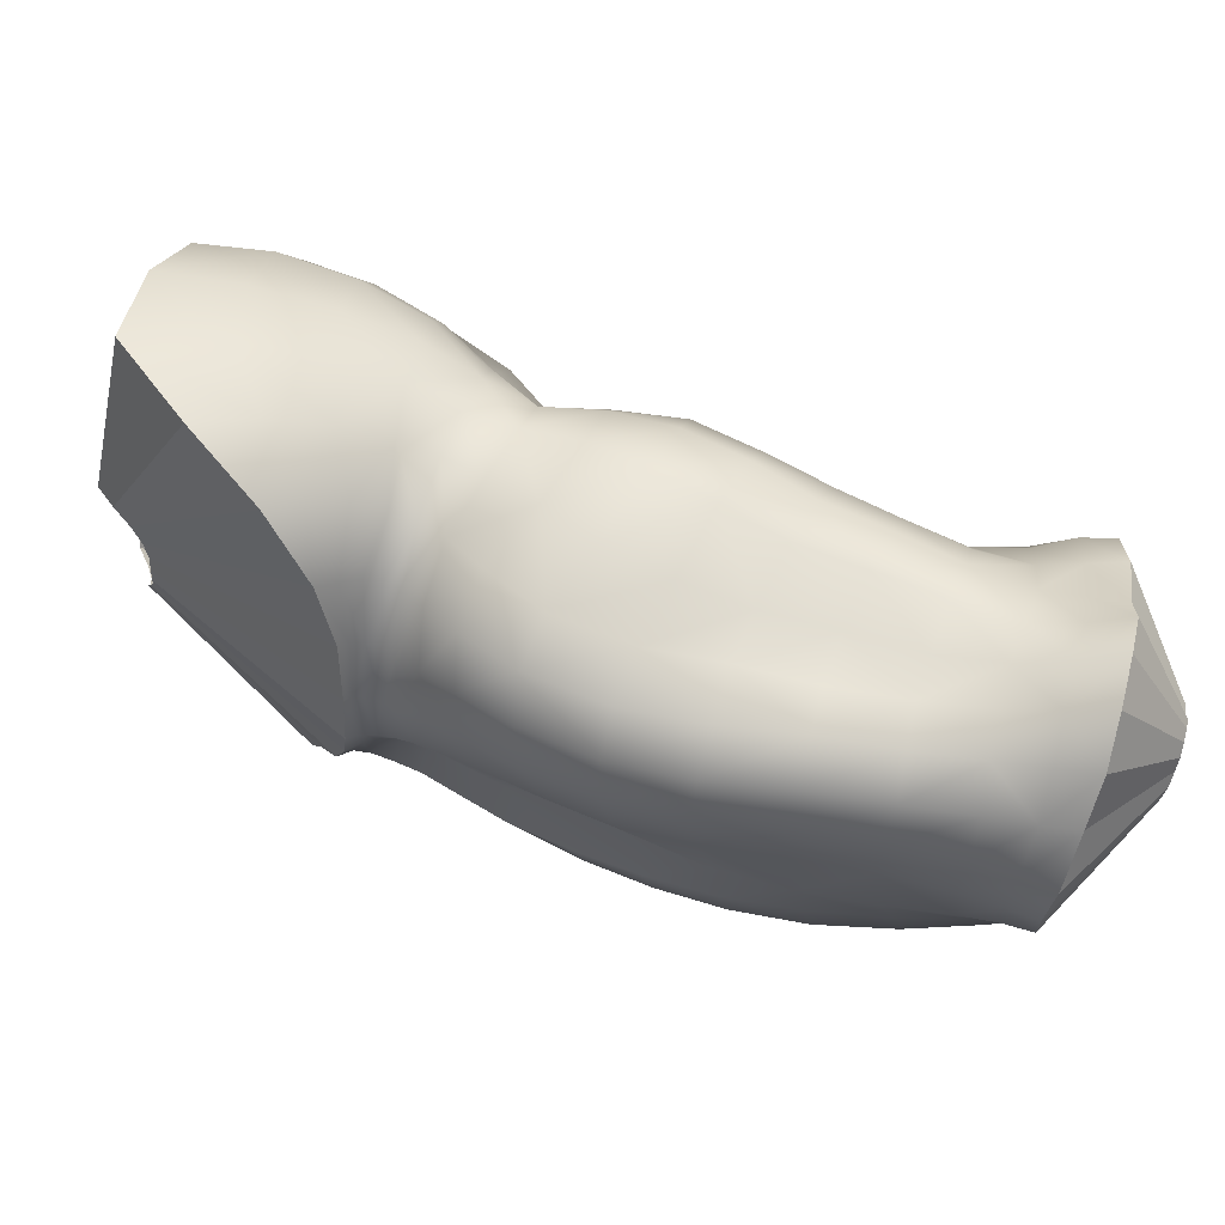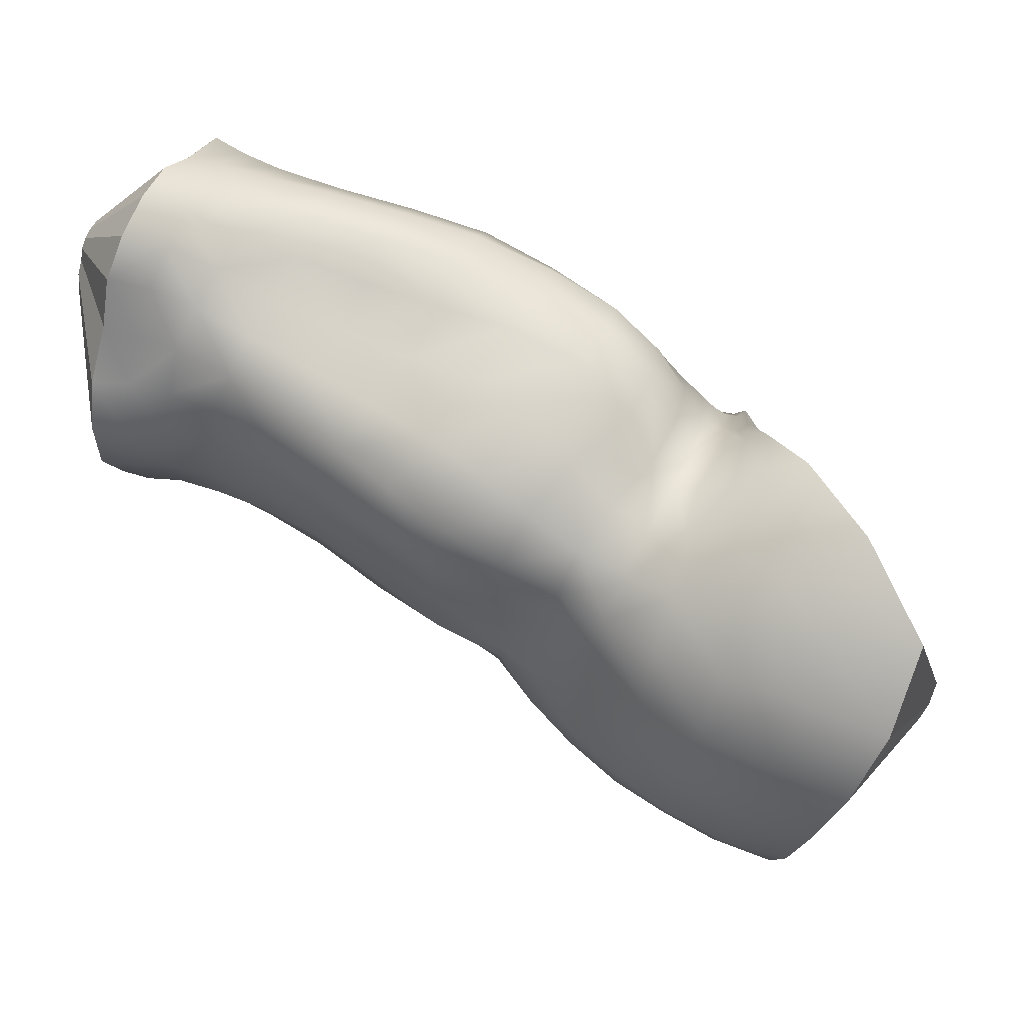
<metadata>
{"format":"obj","ext":"obj","renderer":"f3d","projection":"perspective","resolution":1024,"background":"white","views":[{"elev":66.8,"azim":-15.8,"up":"+Z"},{"elev":76.8,"azim":172.5,"up":"+Z"}]}
</metadata>
<code>
v  29.91 11.09 21.03
v  29.87 10.92 20.93
v  29.64 10.98 20.86
v  29.73 11.19 21
v  29.83 10.72 20.91
v  29.68 10.71 20.85
v  29.73 10.91 22.53
v  29.79 11.11 22.43
v  29.56 11.24 22.41
v  29.44 11.01 22.52
v  29.97 11.21 21.17
v  29.8 11.31 21.15
v  29.84 11.41 21.34
v  30.01 11.31 21.35
v  30.15 11.22 21.39
v  30.12 11.13 21.21
v  30.07 11 21.08
v  30.26 11.04 21.28
v  30.21 10.91 21.16
v  30.15 10.77 21.1
v  30.02 10.85 21
v  30.07 10.63 21.1
v  29.97 10.69 21
v  30.01 10.51 21.12
v  29.92 10.55 21.03
v  29.81 10.56 20.97
v  29.69 10.53 20.91
v  29.75 10.44 21.06
v  29.84 10.44 21.12
v  29.66 10.41 21.02
v  29.72 10.35 21.19
v  29.65 10.34 21.17
v  30 11.42 21.78
v  30.02 11.39 21.55
v  29.85 11.48 21.54
v  29.83 11.49 21.77
v  30.17 11.31 21.81
v  30.17 11.29 21.58
v  30.31 11.17 21.82
v  30.31 11.18 21.63
v  30.28 11.12 21.44
v  30.41 10.99 21.49
v  30.44 11.03 21.65
v  30.38 10.91 21.34
v  30.49 10.76 21.39
v  30.53 10.86 21.53
v  30.43 10.63 21.31
v  30.32 10.79 21.24
v  30.34 10.53 21.29
v  30.25 10.66 21.19
v  30.29 10.41 21.2
v  30.16 10.55 21.21
v  30.11 10.42 21.17
v  30.23 10.29 21.16
v  30.16 10.18 21.17
v  30.05 10.3 21.19
v  29.94 10.4 21.16
v  29.98 10.21 21.24
v  29.88 10.29 21.23
v  29.8 10.34 21.21
v  29.85 10.19 21.35
v  29.79 10.24 21.35
v  29.73 10.26 21.36
v  29.67 10.26 21.35
v  29.76 10.16 21.53
v  29.8 10.14 21.52
v  29.71 10.15 21.53
v  29.84 10.11 21.68
v  29.78 10.11 21.69
v  29.73 10.1 21.69
v  29.78 10.08 21.83
v  29.74 10.07 21.84
v  29.76 10.29 22.34
v  29.82 10.29 22.32
v  29.79 10.44 22.49
v  29.68 10.44 22.53
v  29.73 10.67 22.56
v  29.55 10.69 22.59
v  29.9 10.45 22.42
v  29.91 10.63 22.49
v  29.95 10.82 22.47
v  30.11 10.75 22.4
v  30.05 10.59 22.42
v  30.18 10.89 22.34
v  30 11 22.39
v  30.24 11.01 22.21
v  30.08 11.15 22.26
v  29.89 11.28 22.28
v  29.68 11.39 22.25
v  29.96 11.38 22.04
v  30.13 11.25 22.05
v  29.77 11.46 22.03
v  30.28 11.09 22.03
v  30.36 10.86 22.15
v  30.38 10.93 21.98
v  30.44 11.01 21.82
v  30.47 10.78 21.96
v  30.52 10.84 21.81
v  30.54 10.89 21.67
v  30.62 10.74 21.71
v  30.63 10.73 21.87
v  30.63 10.72 21.58
v  30.8 10.63 21.79
v  30.78 10.6 21.63
v  30.59 10.62 21.45
v  30.74 10.49 21.5
v  30.72 10.37 21.35
v  30.54 10.5 21.36
v  30.51 10.41 21.23
v  30.68 10.28 21.21
v  30.45 10.29 21.14
v  30.62 10.16 21.12
v  30.53 10.02 21.09
v  30.37 10.15 21.12
v  30.3 10.03 21.15
v  30.44 9.883 21.14
v  30.36 9.779 21.26
v  30.22 9.93 21.24
v  30.09 10.08 21.24
v  30.15 9.86 21.38
v  30.03 10.01 21.36
v  29.93 10.12 21.35
v  29.92 10.05 21.5
v  30 9.964 21.51
v  29.85 10.1 21.51
v  29.89 10.09 21.68
v  29.95 10.06 21.68
v  29.91 10.01 21.85
v  29.86 10.04 21.84
v  29.82 10.06 21.83
v  29.85 10.09 21.98
v  29.82 10.11 21.98
v  29.79 10.12 21.98
v  29.76 10.12 21.99
v  29.85 10.2 22.12
v  29.81 10.21 22.13
v  29.78 10.2 22.15
v  29.88 10.3 22.29
v  29.93 10.29 22.26
v  29.88 10.18 22.11
v  29.98 10.43 22.37
v  30.05 10.4 22.33
v  29.97 10.25 22.25
v  30.15 10.54 22.37
v  30.11 10.32 22.35
v  30.24 10.45 22.37
v  30.24 10.66 22.34
v  30.36 10.57 22.35
v  30.31 10.77 22.28
v  30.43 10.66 22.26
v  30.46 10.72 22.11
v  30.62 10.64 22.17
v  30.59 10.57 22.32
v  30.62 10.67 22.01
v  30.8 10.53 22.23
v  30.81 10.57 22.08
v  30.79 10.58 21.94
v  30.98 10.41 22.1
v  30.97 10.42 21.95
v  30.98 10.46 21.81
v  31.14 10.28 21.96
v  31.15 10.3 21.81
v  31.15 10.29 21.65
v  30.98 10.45 21.65
v  31.12 10.21 21.5
v  30.94 10.36 21.5
v  31.07 10.09 21.36
v  30.89 10.23 21.36
v  31.03 10 21.21
v  30.86 10.14 21.2
v  30.97 9.893 21.14
v  30.79 10.03 21.11
v  30.71 9.896 21.1
v  30.88 9.772 21.12
v  30.78 9.631 21.18
v  30.61 9.753 21.15
v  30.51 9.639 21.28
v  30.68 9.516 21.32
v  30.61 9.463 21.47
v  30.44 9.585 21.44
v  30.29 9.718 21.41
v  30.4 9.581 21.6
v  30.25 9.707 21.57
v  30.11 9.838 21.53
v  30.26 9.763 21.75
v  30.11 9.876 21.71
v  30.02 9.986 21.69
v  30.06 9.859 21.91
v  29.97 9.953 21.87
v  30.03 9.887 22.09
v  29.95 9.987 22.03
v  29.89 10.05 22
v  29.96 10.07 22.16
v  29.91 10.14 22.12
v  30.01 10.19 22.29
v  30.03 9.958 22.24
v  30.07 10.07 22.35
v  30.17 10.19 22.42
v  30.28 10.02 22.44
v  30.19 9.914 22.39
v  30.46 10.16 22.46
v  30.35 10.32 22.42
v  30.63 10.32 22.46
v  30.5 10.45 22.42
v  30.75 10.46 22.35
v  30.77 10.19 22.45
v  30.89 10.32 22.36
v  30.96 10.38 22.25
v  31.1 10.24 22.25
v  31.03 10.17 22.35
v  31.13 10.26 22.1
v  31.27 10.13 22.1
v  31.25 10.1 22.25
v  31.29 10.17 21.96
v  31.44 10.1 21.98
v  31.41 10.04 22.11
v  31.45 10.11 21.81
v  31.3 10.19 21.81
v  31.43 10.07 21.64
v  31.3 10.17 21.65
v  31.27 10.08 21.5
v  31.39 9.974 21.51
v  31.35 9.84 21.39
v  31.22 9.953 21.37
v  31.33 9.713 21.28
v  31.19 9.851 21.24
v  31.28 9.6 21.24
v  31.13 9.746 21.18
v  31.21 9.507 21.23
v  31.05 9.641 21.18
v  31.14 9.416 21.27
v  30.95 9.517 21.22
v  31.08 9.336 21.37
v  30.86 9.414 21.35
v  31.04 9.283 21.48
v  30.81 9.36 21.49
v  30.78 9.361 21.64
v  31 9.279 21.63
v  30.58 9.462 21.63
v  30.74 9.365 21.83
v  30.56 9.486 21.81
v  30.41 9.633 21.79
v  30.52 9.49 22.02
v  30.33 9.602 21.99
v  30.18 9.737 21.96
v  30.31 9.621 22.15
v  30.14 9.759 22.13
v  30.32 9.674 22.29
v  30.14 9.82 22.28
v  30.38 9.763 22.38
v  30.59 9.65 22.4
v  30.53 9.549 22.32
v  30.68 9.784 22.41
v  30.47 9.883 22.42
v  30.78 9.921 22.37
v  30.61 10.03 22.43
v  30.91 10.06 22.4
v  30.97 9.809 22.37
v  31.08 9.931 22.41
v  31.18 10.03 22.36
v  31.25 9.804 22.4
v  31.33 9.901 22.35
v  31.39 9.981 22.24
v  31.52 9.897 22.24
v  31.48 9.794 22.34
v  31.56 9.987 22.13
v  31.75 9.835 22.26
v  31.78 9.947 22.15
v  31.68 9.976 22.15
v  31.64 9.858 22.26
v  31.58 10.05 21.99
v  31.69 10.04 21.99
v  31.67 10.03 21.8
v  31.57 10.05 21.81
v  31.62 9.987 21.62
v  31.54 10.02 21.63
v  31.56 9.895 21.5
v  31.49 9.929 21.5
v  31.5 9.759 21.41
v  31.43 9.776 21.42
v  31.47 9.609 21.37
v  31.41 9.64 21.34
v  31.45 9.481 21.34
v  31.39 9.517 21.29
v  31.43 9.374 21.33
v  31.35 9.413 21.29
v  31.31 9.336 21.33
v  31.4 9.296 21.36
v  31.36 9.244 21.42
v  31.27 9.276 21.39
v  31.33 9.207 21.52
v  31.23 9.235 21.5
v  31.28 9.177 21.67
v  31.19 9.217 21.64
v  31.12 9.186 21.84
v  31.22 9.131 21.85
v  30.95 9.264 21.83
v  30.92 9.29 22.05
v  31.09 9.187 22.05
v  30.72 9.392 22.04
v  30.93 9.3 22.22
v  30.71 9.395 22.21
v  30.5 9.492 22.19
v  30.75 9.451 22.35
v  30.97 9.353 22.34
v  31.02 9.457 22.41
v  30.81 9.556 22.42
v  31.08 9.575 22.41
v  30.88 9.677 22.39
v  31.16 9.689 22.38
v  31.25 9.486 22.44
v  31.32 9.591 22.44
v  31.4 9.692 22.42
v  31.46 9.532 22.51
v  31.58 9.495 22.56
v  31.64 9.602 22.5
v  31.53 9.636 22.46
v  31.59 9.738 22.35
v  31.19 9.12 22.05
v  31.29 9.081 21.87
v  31.27 9.061 22.05
v  31.22 9.139 22.21
v  31.11 9.207 22.21
v  31.28 9.216 22.33
v  31.16 9.272 22.33
v  31.2 9.374 22.42
v  31.33 9.309 22.44
v  31.39 9.419 22.5
v  31.78 10.01 21.99
v  31.74 9.998 21.79
v  31.69 9.953 21.6
v  31.62 9.874 21.48
v  31.55 9.74 21.41
v  31.52 9.593 21.38
v  31.5 9.464 21.36
v  31.49 9.353 21.36
v  31.47 9.274 21.4
v  31.43 9.219 21.46
v  31.4 9.181 21.56
v  31.35 9.133 21.69
v  31.69 9.693 22.35
v  31.3 9.075 22.2
v  31.38 9.178 22.32
v  31.44 9.257 22.46
v  31.51 9.372 22.54
v  31.68 9.295 22.01
v  31.67 9.284 22.04
v  31.69 9.314 22.24
v  31.71 9.343 22.26
v  31.68 9.295 22.2
v  31.7 9.319 21.97
v  31.69 9.305 21.98
v  31.71 9.398 21.97
v  31.71 9.366 21.96
v  31.77 9.459 22.19
v  31.78 9.487 22.16
v  31.73 9.374 22.26
v  31.74 9.401 22.25
v  31.75 9.424 22.21
v  31.78 9.503 22.12
v  31.77 9.499 22.07
v  31.75 9.488 22.02
v  31.74 9.469 21.99
v  31.72 9.435 21.97
v  31.66 9.27 22.09
v  31.65 9.265 22.13
v  31.66 9.269 22.17
v  31.71 9.338 21.96
v  29.32 10.94 21.33
v  29.31 11.01 21.33
v  29.29 11.07 21.72
v  29.26 11.01 21.75
v  29.35 11.09 21.4
v  29.36 11.11 21.45
v  29.32 10.86 21.37
v  29.33 10.89 21.34
v  29.33 10.8 21.5
v  29.32 10.82 21.45
v  29.37 11.13 21.5
v  29.36 11.13 21.56
v  29.34 10.78 21.58
v  29.34 10.78 21.54
v  29.32 10.87 21.75
v  29.34 10.83 21.7
v  29.35 11.13 21.62
v  29.32 11.11 21.68
v  29.34 11.06 21.36
v  29.29 10.93 21.76
v  29.32 10.85 21.41
v  29.34 10.79 21.61
v  29.35 10.81 21.65
o Shoulder_R_Elbow_R_Cut
g Shoulder_R_Elbow_R_Cut
f 1 2 3
f 3 4 1
f 2 5 6
f 6 3 2
f 7 8 9
f 9 10 7
f 11 12 13
f 13 14 11
f 12 11 1
f 1 4 12
f 14 15 16
f 16 11 14
f 11 16 17
f 17 1 11
f 18 19 17
f 17 16 18
f 20 21 17
f 17 19 20
f 1 17 21
f 21 2 1
f 21 20 22
f 22 23 21
f 21 23 5
f 5 2 21
f 22 24 25
f 25 23 22
f 23 25 26
f 26 5 23
f 27 6 5
f 5 26 27
f 28 26 25
f 25 29 28
f 28 30 27
f 27 26 28
f 28 31 32
f 32 30 28
f 33 34 35
f 35 36 33
f 13 35 34
f 34 14 13
f 33 37 38
f 38 34 33
f 14 34 38
f 38 15 14
f 37 39 40
f 40 38 37
f 38 40 41
f 41 15 38
f 42 41 40
f 40 43 42
f 44 18 41
f 41 42 44
f 41 18 16
f 16 15 41
f 45 44 42
f 42 46 45
f 47 48 44
f 44 45 47
f 48 19 18
f 18 44 48
f 49 50 48
f 48 47 49
f 19 48 50
f 50 20 19
f 49 51 52
f 52 50 49
f 52 22 20
f 20 50 52
f 53 52 51
f 51 54 53
f 52 53 24
f 24 22 52
f 54 55 56
f 56 53 54
f 56 57 24
f 24 53 56
f 24 57 29
f 29 25 24
f 57 56 58
f 58 59 57
f 57 59 60
f 60 29 57
f 29 60 31
f 31 28 29
f 60 59 61
f 61 62 60
f 62 63 31
f 31 60 62
f 63 64 32
f 32 31 63
f 65 63 62
f 62 66 65
f 64 63 65
f 65 67 64
f 66 68 69
f 69 65 66
f 67 65 69
f 69 70 67
f 71 72 70
f 70 69 71
f 73 74 75
f 75 76 73
f 77 78 76
f 76 75 77
f 75 79 80
f 80 77 75
f 80 81 7
f 7 77 80
f 10 78 77
f 77 7 10
f 82 81 80
f 80 83 82
f 82 84 85
f 85 81 82
f 81 85 8
f 8 7 81
f 84 86 87
f 87 85 84
f 87 88 8
f 8 85 87
f 88 89 9
f 9 8 88
f 90 88 87
f 87 91 90
f 90 92 89
f 89 88 90
f 33 36 92
f 92 90 33
f 33 90 91
f 91 37 33
f 93 91 87
f 87 86 93
f 37 91 93
f 93 39 37
f 86 94 95
f 95 93 86
f 95 96 39
f 39 93 95
f 96 95 97
f 97 98 96
f 96 98 99
f 99 43 96
f 39 96 43
f 43 40 39
f 100 99 98
f 98 101 100
f 102 46 99
f 99 100 102
f 43 99 46
f 46 42 43
f 100 103 104
f 104 102 100
f 105 102 104
f 104 106 105
f 46 102 105
f 105 45 46
f 106 107 108
f 108 105 106
f 108 47 45
f 45 105 108
f 109 108 107
f 107 110 109
f 47 108 109
f 109 49 47
f 111 109 110
f 110 112 111
f 111 51 49
f 49 109 111
f 112 113 114
f 114 111 112
f 114 54 51
f 51 111 114
f 115 114 113
f 113 116 115
f 54 114 115
f 115 55 54
f 116 117 118
f 118 115 116
f 115 118 119
f 119 55 115
f 55 119 58
f 58 56 55
f 118 120 121
f 121 119 118
f 119 121 122
f 122 58 119
f 58 122 61
f 61 59 58
f 123 122 121
f 121 124 123
f 123 125 61
f 61 122 123
f 61 125 66
f 66 62 61
f 126 125 123
f 123 127 126
f 66 125 126
f 126 68 66
f 127 128 129
f 129 126 127
f 68 126 129
f 129 130 68
f 68 130 71
f 71 69 68
f 131 132 130
f 130 129 131
f 130 132 133
f 133 71 130
f 71 133 134
f 134 72 71
f 133 132 135
f 135 136 133
f 137 134 133
f 133 136 137
f 136 74 73
f 73 137 136
f 74 136 135
f 135 138 74
f 139 138 135
f 135 140 139
f 138 139 141
f 141 79 138
f 74 138 79
f 79 75 74
f 142 141 139
f 139 143 142
f 83 141 142
f 142 144 83
f 83 80 79
f 79 141 83
f 144 142 145
f 145 146 144
f 147 144 146
f 146 148 147
f 83 144 147
f 147 82 83
f 149 147 148
f 148 150 149
f 82 147 149
f 149 84 82
f 150 151 94
f 94 149 150
f 86 84 149
f 149 94 86
f 152 151 150
f 150 153 152
f 154 97 151
f 151 152 154
f 151 97 95
f 95 94 151
f 152 155 156
f 156 154 152
f 156 157 101
f 101 154 156
f 154 101 98
f 98 97 154
f 156 158 159
f 159 157 156
f 159 160 103
f 103 157 159
f 101 157 103
f 103 100 101
f 160 159 161
f 161 162 160
f 162 163 164
f 164 160 162
f 164 104 103
f 103 160 164
f 163 165 166
f 166 164 163
f 104 164 166
f 166 106 104
f 167 168 166
f 166 165 167
f 168 107 106
f 106 166 168
f 167 169 170
f 170 168 167
f 110 107 168
f 168 170 110
f 169 171 172
f 172 170 169
f 172 112 110
f 110 170 172
f 173 172 171
f 171 174 173
f 113 112 172
f 172 173 113
f 174 175 176
f 176 173 174
f 173 176 116
f 116 113 173
f 177 176 175
f 175 178 177
f 116 176 177
f 177 117 116
f 178 179 180
f 180 177 178
f 177 180 181
f 181 117 177
f 118 117 181
f 181 120 118
f 181 180 182
f 182 183 181
f 183 184 120
f 120 181 183
f 120 184 124
f 124 121 120
f 183 185 186
f 186 184 183
f 184 186 187
f 187 124 184
f 127 123 124
f 124 187 127
f 186 188 189
f 189 187 186
f 187 189 128
f 128 127 187
f 188 190 191
f 191 189 188
f 191 192 128
f 128 189 191
f 128 192 131
f 131 129 128
f 193 194 192
f 192 191 193
f 131 192 194
f 194 140 131
f 195 143 194
f 194 193 195
f 140 194 143
f 143 139 140
f 193 196 197
f 197 195 193
f 197 198 145
f 145 195 197
f 143 195 145
f 145 142 143
f 199 198 197
f 197 200 199
f 199 201 202
f 202 198 199
f 145 198 202
f 202 146 145
f 202 201 203
f 203 204 202
f 202 204 148
f 148 146 202
f 204 203 205
f 205 153 204
f 148 204 153
f 153 150 148
f 203 206 207
f 207 205 203
f 207 208 155
f 155 205 207
f 153 205 155
f 155 152 153
f 209 208 207
f 207 210 209
f 208 209 211
f 211 158 208
f 155 208 158
f 158 156 155
f 212 211 209
f 209 213 212
f 214 161 211
f 211 212 214
f 161 159 158
f 158 211 161
f 215 214 212
f 212 216 215
f 215 217 218
f 218 214 215
f 161 214 218
f 218 162 161
f 218 217 219
f 219 220 218
f 162 218 220
f 220 163 162
f 221 220 219
f 219 222 221
f 163 220 221
f 221 165 163
f 222 223 224
f 224 221 222
f 165 221 224
f 224 167 165
f 223 225 226
f 226 224 223
f 224 226 169
f 169 167 224
f 225 227 228
f 228 226 225
f 169 226 228
f 228 171 169
f 229 230 228
f 228 227 229
f 228 230 174
f 174 171 228
f 229 231 232
f 232 230 229
f 174 230 232
f 232 175 174
f 232 231 233
f 233 234 232
f 232 234 178
f 178 175 232
f 234 233 235
f 235 236 234
f 236 179 178
f 178 234 236
f 237 236 235
f 235 238 237
f 239 179 236
f 236 237 239
f 179 239 182
f 182 180 179
f 239 237 240
f 240 241 239
f 241 242 182
f 182 239 241
f 182 242 185
f 185 183 182
f 241 243 244
f 244 242 241
f 244 245 185
f 185 242 244
f 185 245 188
f 188 186 185
f 245 244 246
f 246 247 245
f 245 247 190
f 190 188 245
f 246 248 249
f 249 247 246
f 247 249 196
f 196 190 247
f 250 200 249
f 249 248 250
f 196 249 200
f 200 197 196
f 251 250 248
f 248 252 251
f 253 254 250
f 250 251 253
f 254 199 200
f 200 250 254
f 254 253 255
f 255 256 254
f 256 201 199
f 199 254 256
f 255 257 206
f 206 256 255
f 201 256 206
f 206 203 201
f 255 258 259
f 259 257 255
f 259 260 210
f 210 257 259
f 206 257 210
f 210 207 206
f 259 261 262
f 262 260 259
f 262 263 213
f 213 260 262
f 210 260 213
f 213 209 210
f 264 263 262
f 262 265 264
f 264 266 216
f 216 263 264
f 213 263 216
f 216 212 213
f 267 268 269
f 269 270 267
f 271 266 269
f 269 272 271
f 216 266 271
f 271 215 216
f 272 273 274
f 274 271 272
f 274 217 215
f 215 271 274
f 273 275 276
f 276 274 273
f 276 219 217
f 217 274 276
f 275 277 278
f 278 276 275
f 276 278 222
f 222 219 276
f 277 279 280
f 280 278 277
f 222 278 280
f 280 223 222
f 281 282 280
f 280 279 281
f 280 282 225
f 225 223 280
f 281 283 284
f 284 282 281
f 282 284 227
f 227 225 282
f 283 285 286
f 286 284 283
f 284 286 229
f 229 227 284
f 287 286 285
f 285 288 287
f 229 286 287
f 287 231 229
f 288 289 290
f 290 287 288
f 290 233 231
f 231 287 290
f 290 289 291
f 291 292 290
f 292 235 233
f 233 290 292
f 291 293 294
f 294 292 291
f 292 294 238
f 238 235 292
f 295 294 293
f 293 296 295
f 294 295 297
f 297 238 294
f 238 297 240
f 240 237 238
f 298 297 295
f 295 299 298
f 298 300 240
f 240 297 298
f 240 300 243
f 243 241 240
f 298 301 302
f 302 300 298
f 302 303 243
f 243 300 302
f 243 303 246
f 246 244 243
f 252 303 302
f 302 304 252
f 246 303 252
f 252 248 246
f 302 301 305
f 305 304 302
f 304 305 306
f 306 307 304
f 252 304 307
f 307 251 252
f 307 306 308
f 308 309 307
f 307 309 253
f 253 251 307
f 308 310 258
f 258 309 308
f 253 309 258
f 258 255 253
f 308 311 312
f 312 310 308
f 261 310 312
f 312 313 261
f 259 258 310
f 310 261 259
f 314 315 316
f 316 317 314
f 317 318 265
f 265 313 317
f 262 261 313
f 313 265 262
f 270 264 265
f 265 318 270
f 319 296 320
f 320 321 319
f 322 323 299
f 299 319 322
f 323 301 298
f 298 299 323
f 323 322 324
f 324 325 323
f 301 323 325
f 325 305 301
f 326 325 324
f 324 327 326
f 326 306 305
f 305 325 326
f 327 328 311
f 311 326 327
f 311 308 306
f 306 326 311
f 328 314 312
f 312 311 328
f 193 191 190
f 190 196 193
f 131 140 135
f 135 132 131
f 266 264 270
f 270 269 266
f 272 269 268
f 268 329 272
f 330 273 272
f 272 329 330
f 275 273 330
f 330 331 275
f 332 277 275
f 275 331 332
f 279 277 332
f 332 333 279
f 333 334 281
f 281 279 333
f 335 283 281
f 281 334 335
f 283 335 336
f 336 285 283
f 288 285 336
f 336 337 288
f 289 288 337
f 337 338 289
f 291 289 338
f 338 339 291
f 340 293 291
f 291 339 340
f 296 293 340
f 340 320 296
f 314 317 313
f 313 312 314
f 318 317 316
f 316 341 318
f 270 318 341
f 341 267 270
f 295 296 319
f 319 299 295
f 342 322 319
f 319 321 342
f 322 342 343
f 343 324 322
f 344 327 324
f 324 343 344
f 344 345 328
f 328 327 344
f 315 314 328
f 328 345 315
f 339 346 347
f 347 340 339
f 348 349 345
f 345 344 348
f 343 350 348
f 348 344 343
f 337 351 352
f 352 338 337
f 335 334 353
f 353 354 335
f 267 355 356
f 356 268 267
f 316 315 357
f 357 358 316
f 341 359 355
f 355 267 341
f 329 268 356
f 356 360 329
f 360 361 330
f 330 329 360
f 362 331 330
f 330 361 362
f 331 362 363
f 363 332 331
f 332 363 364
f 364 333 332
f 320 340 347
f 347 365 320
f 366 321 320
f 320 365 366
f 366 367 342
f 342 321 366
f 315 345 349
f 349 357 315
f 364 353 334
f 334 333 364
f 359 341 316
f 316 358 359
f 346 339 338
f 338 352 346
f 343 342 367
f 367 350 343
f 337 336 368
f 368 351 337
f 336 335 354
f 354 368 336
f 3 6 369
f 369 370 3
f 9 371 372
f 372 10 9
f 13 12 373
f 373 374 13
f 30 375 376
f 376 27 30
f 64 67 377
f 377 378 64
f 379 380 36
f 36 35 379
f 381 382 70
f 70 72 381
f 383 384 73
f 73 76 383
f 89 92 385
f 385 386 89
f 3 370 387
f 387 4 3
f 372 388 78
f 78 10 372
f 4 387 373
f 373 12 4
f 27 376 369
f 369 6 27
f 30 32 389
f 389 375 30
f 32 64 378
f 378 389 32
f 35 13 374
f 374 379 35
f 377 67 70
f 70 382 377
f 381 72 134
f 134 390 381
f 76 78 388
f 388 383 76
f 371 9 89
f 89 386 371
f 385 92 36
f 36 380 385
f 390 134 137
f 137 391 390
f 137 73 384
f 384 391 137

</code>
